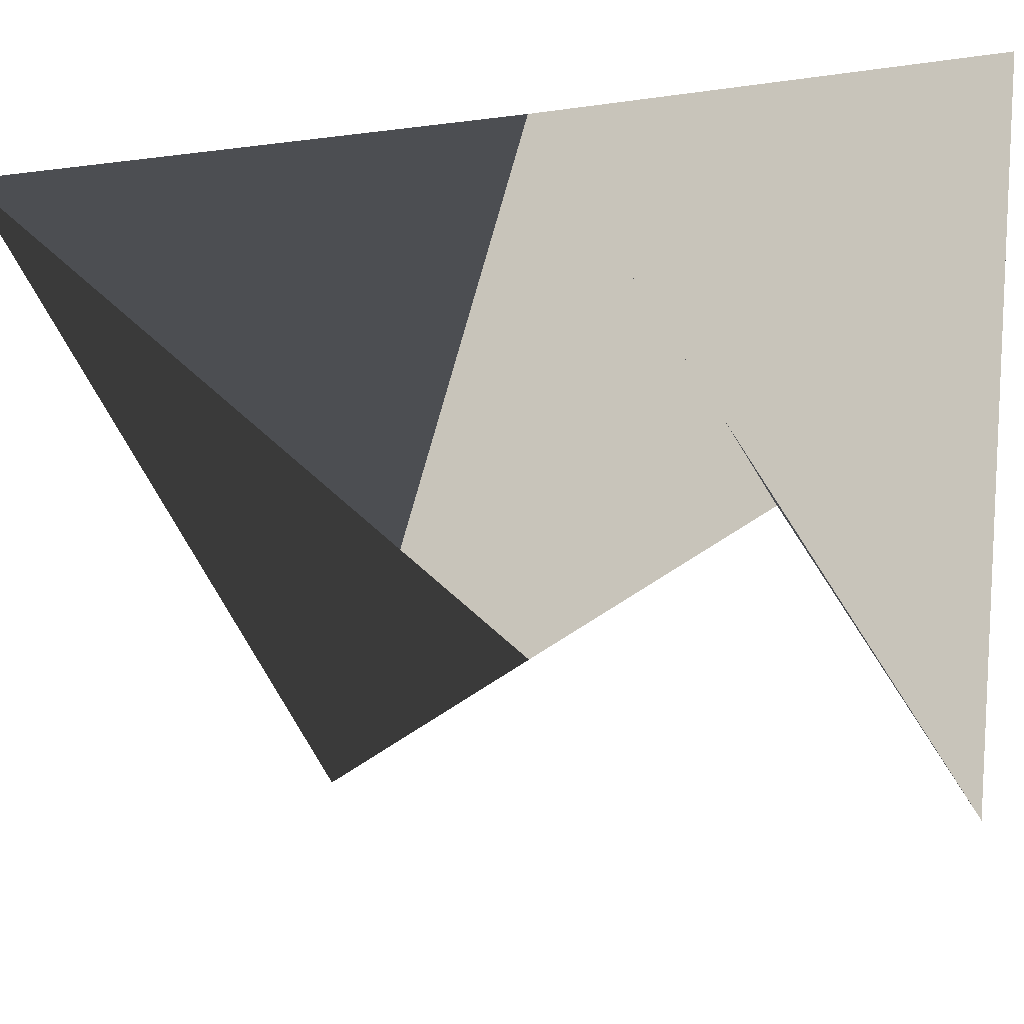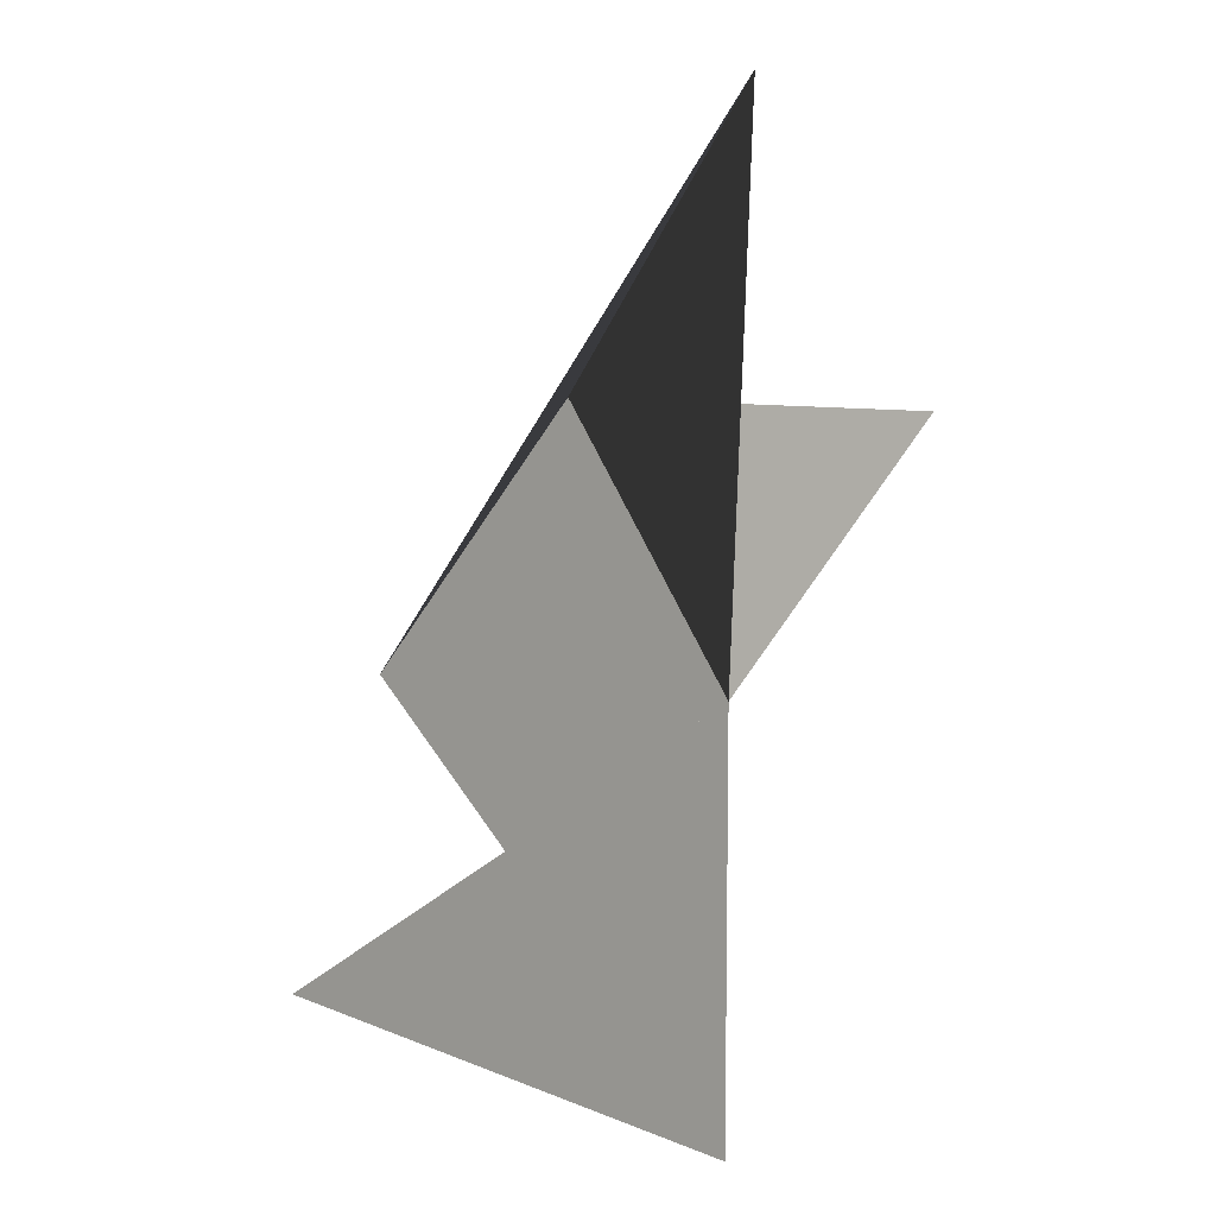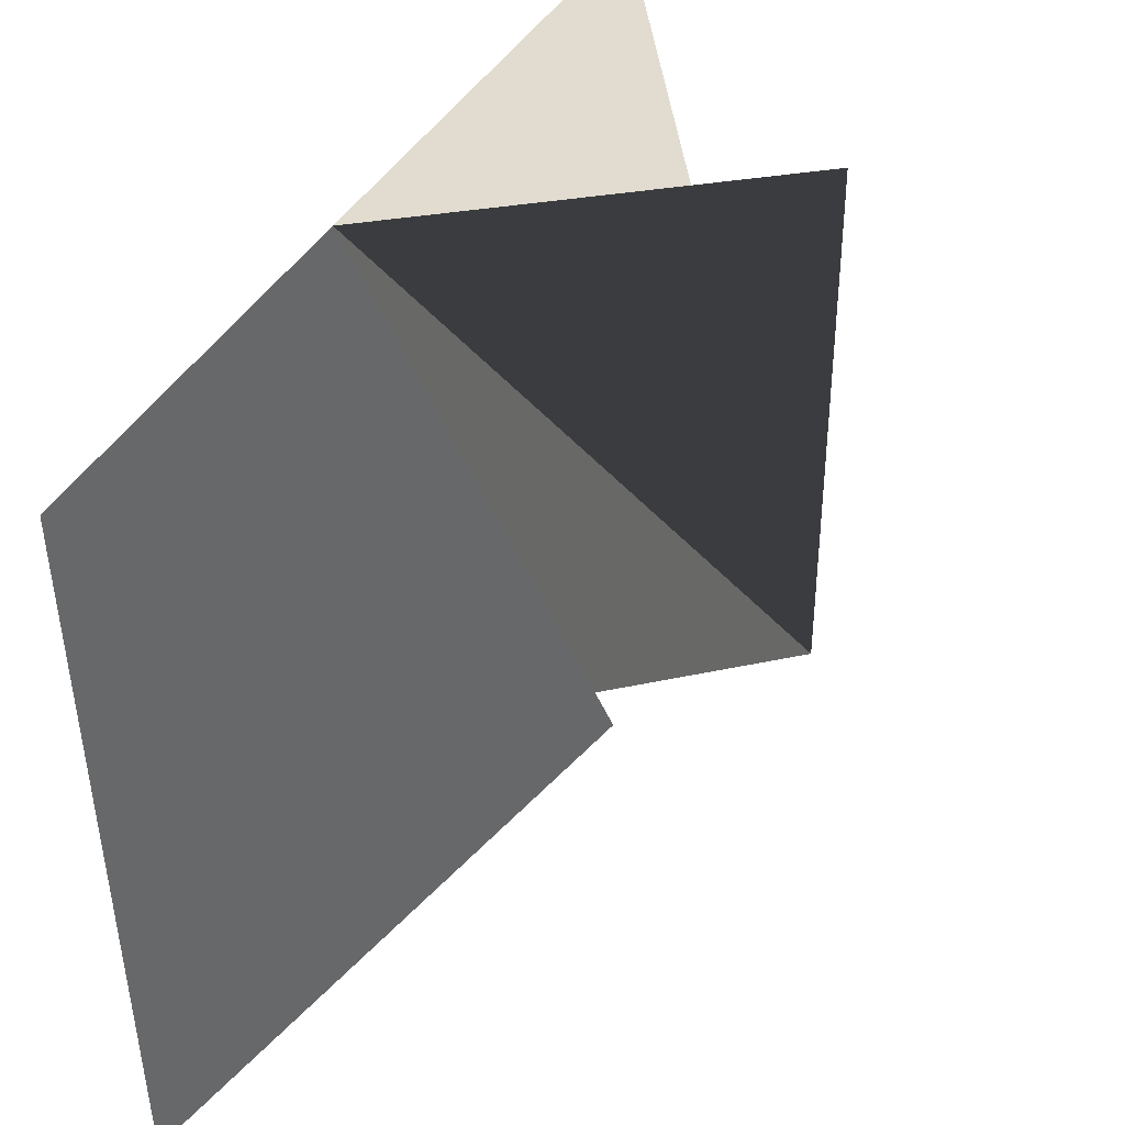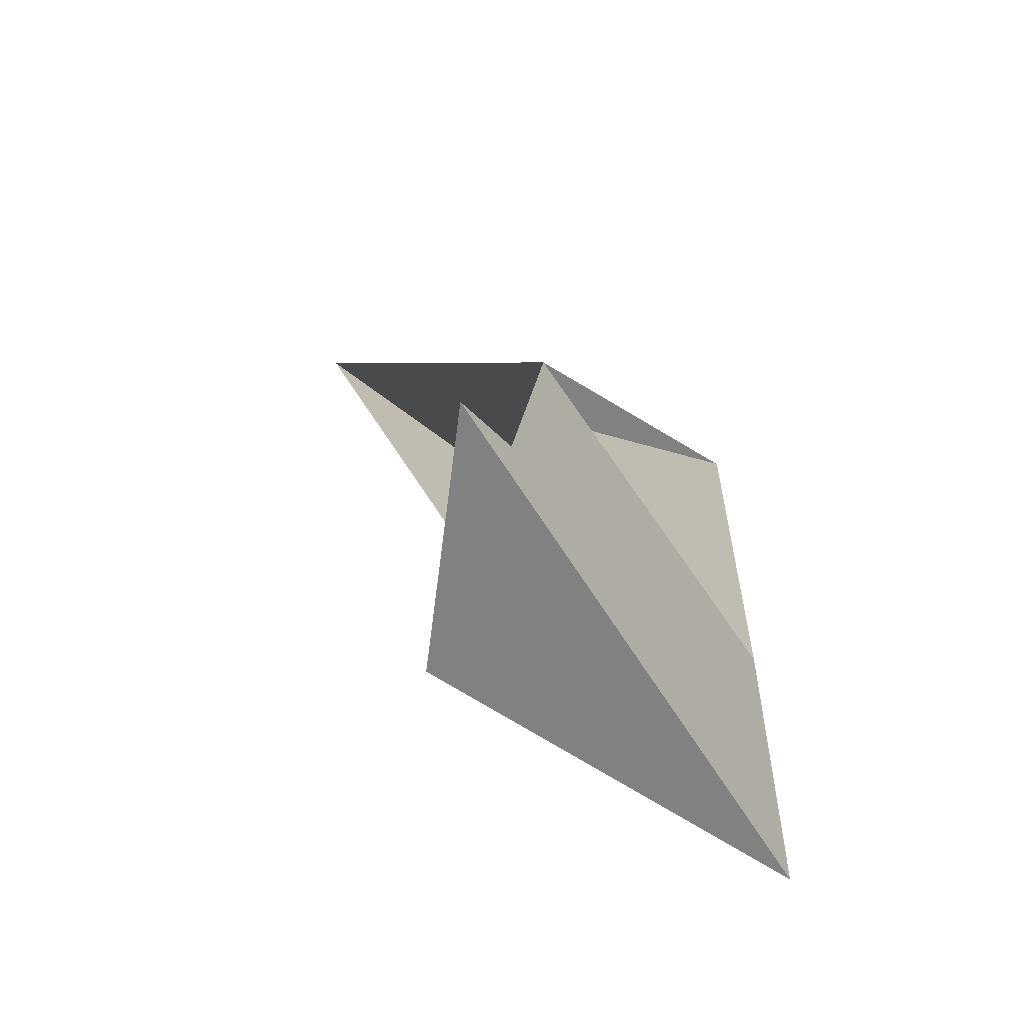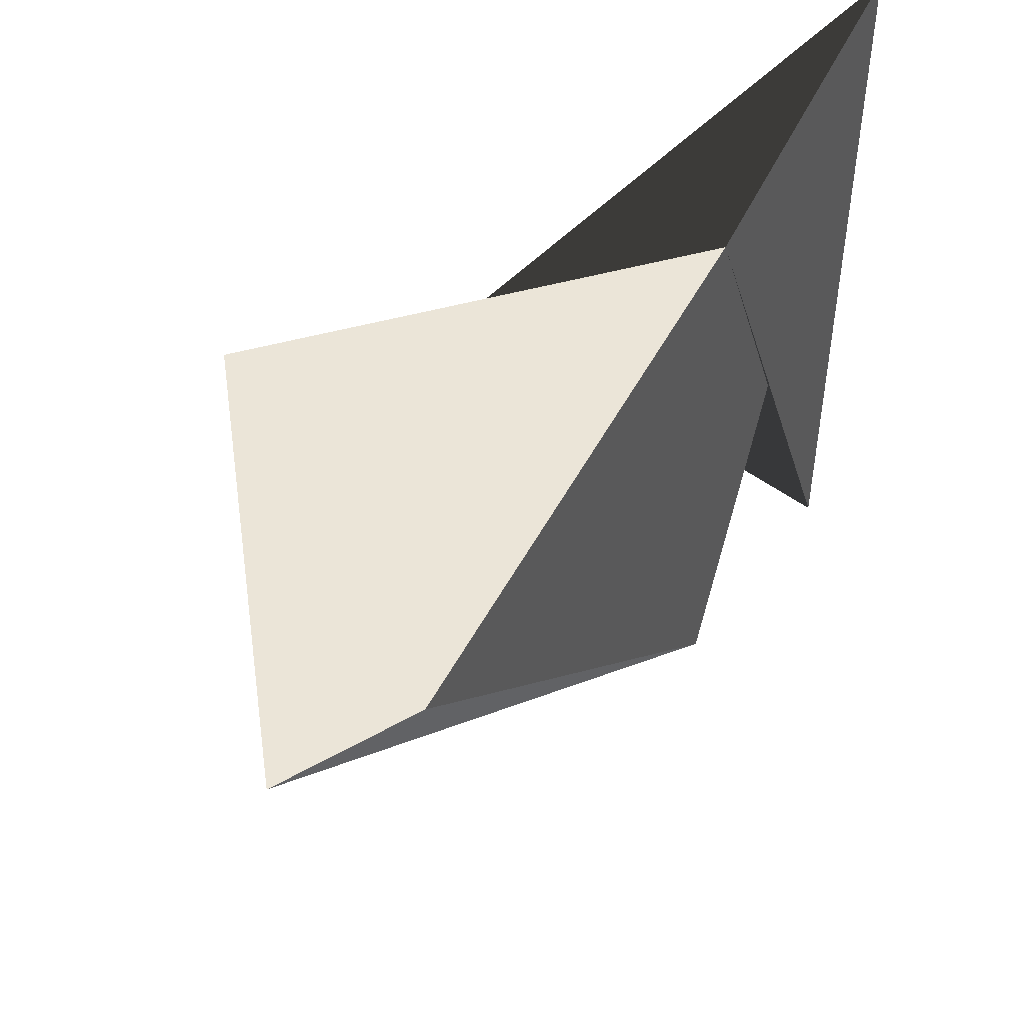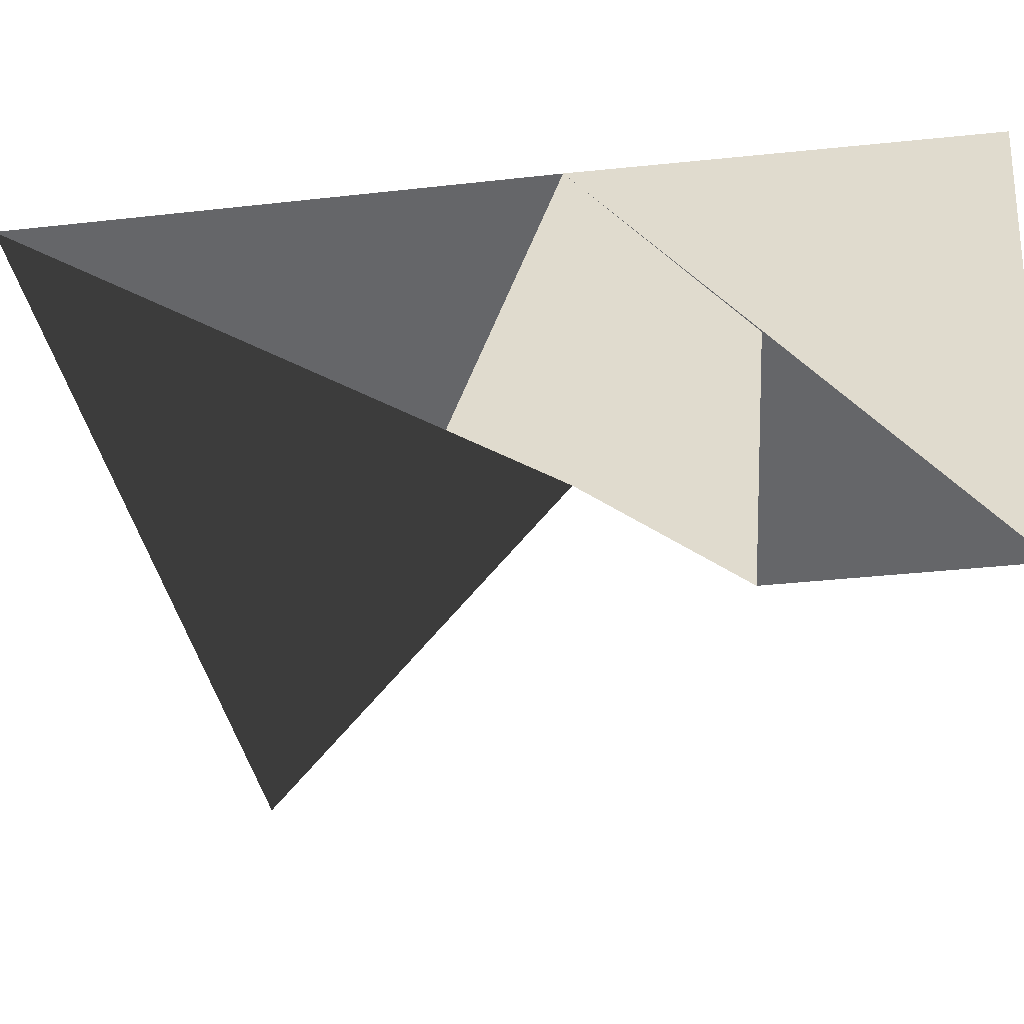
<metadata>
{"format":"obj","ext":"obj","renderer":"f3d","projection":"perspective","resolution":1024,"background":"white","views":[{"elev":-16.9,"azim":-70.8,"up":"+Z"},{"elev":2.4,"azim":-45.4,"up":"+Y"},{"elev":34.4,"azim":23.8,"up":"+Z"},{"elev":-60.4,"azim":-146.9,"up":"+Y"},{"elev":45.7,"azim":-156.2,"up":"+Z"},{"elev":-51.9,"azim":-82.5,"up":"+Z"}]}
</metadata>
<code>
v -0.1608 0.1575 1.136
v -0.1608 0.1575 1.136
v -0.1608 0.1575 1.136
v -0.1607 0.1559 1.153
v -0.1607 0.1559 1.153
v -0.1607 0.1559 1.153
v -0.1607 0.1559 1.153
v -0.1606 0.1818 1.154
v -0.1606 0.1818 1.154
v -0.1528 0.175 1.139
v -0.1528 0.175 1.139
v -0.1528 0.175 1.139
v -0.1528 0.175 1.139
v -0.1608 0.167 1.14
v -0.1608 0.167 1.14
v -0.1608 0.167 1.14
v -0.1608 0.167 1.14
v -0.1608 0.167 1.14
v -0.1608 0.167 1.153
v -0.1608 0.167 1.153
v -0.1608 0.167 1.153
v -0.1608 0.167 1.153
v -0.1608 0.167 1.153
v -0.1608 0.167 1.153
v -0.1608 0.167 1.153
v -0.1608 0.167 1.153
v -0.1524 0.1742 1.153
v -0.153 0.1633 1.146
v -0.153 0.1633 1.146
v -0.153 0.1633 1.146
v -0.153 0.1633 1.146
v -0.153 0.1633 1.146
f 16 9 11
f 10 24 15
f 13 8 23
f 2 4 19
f 18 20 6
f 6 32 18
f 30 5 3
f 21 17 28
f 28 1 21
f 22 12 27
f 29 25 7
f 26 31 14

</code>
